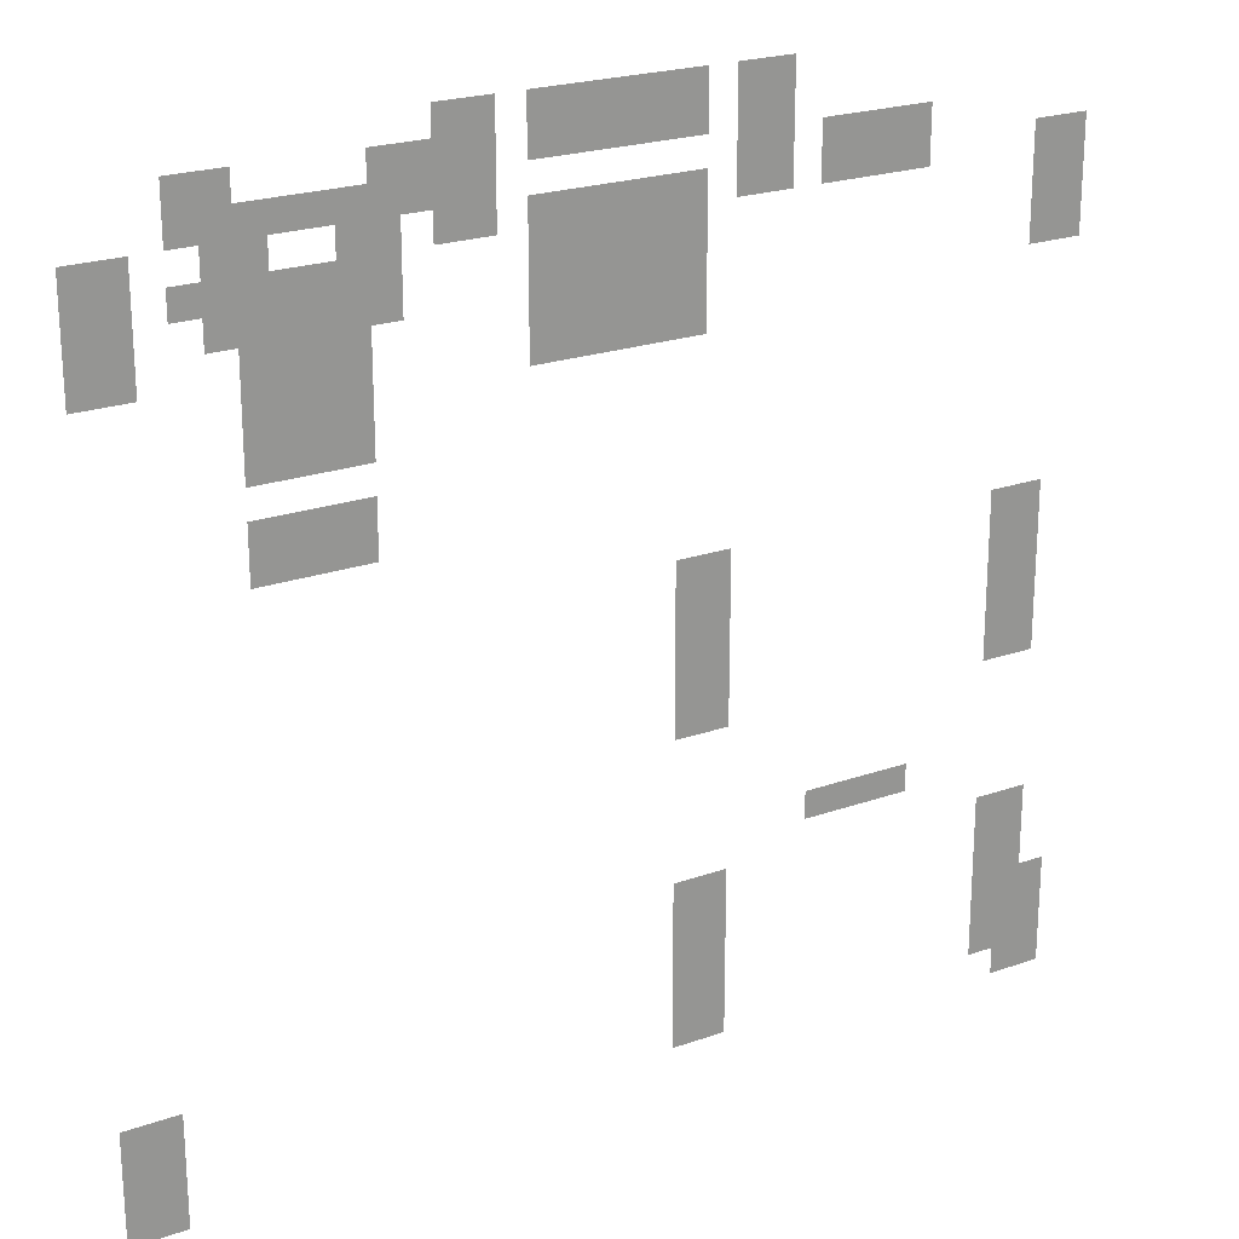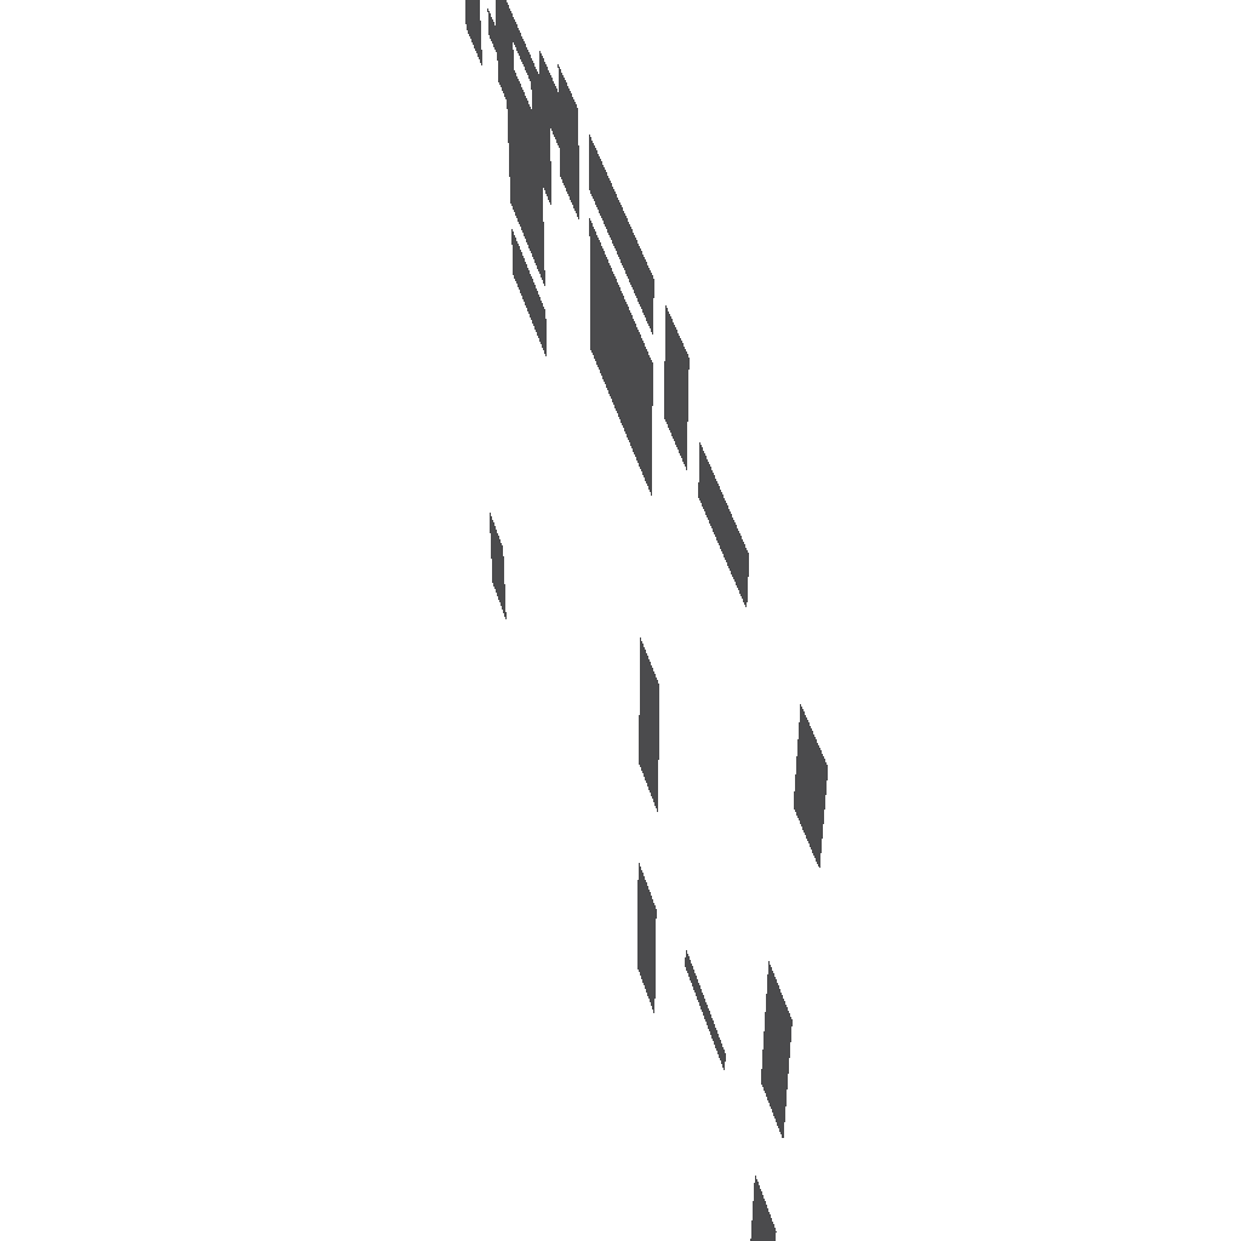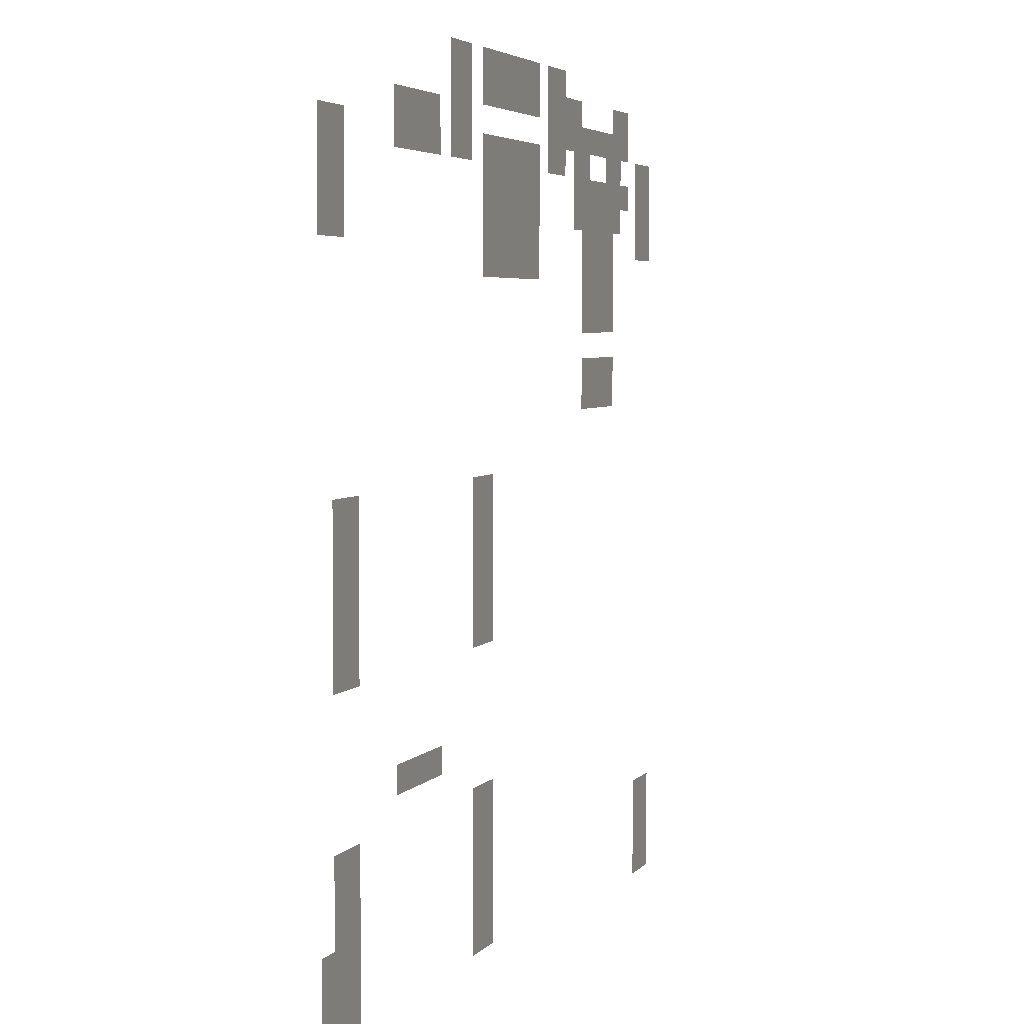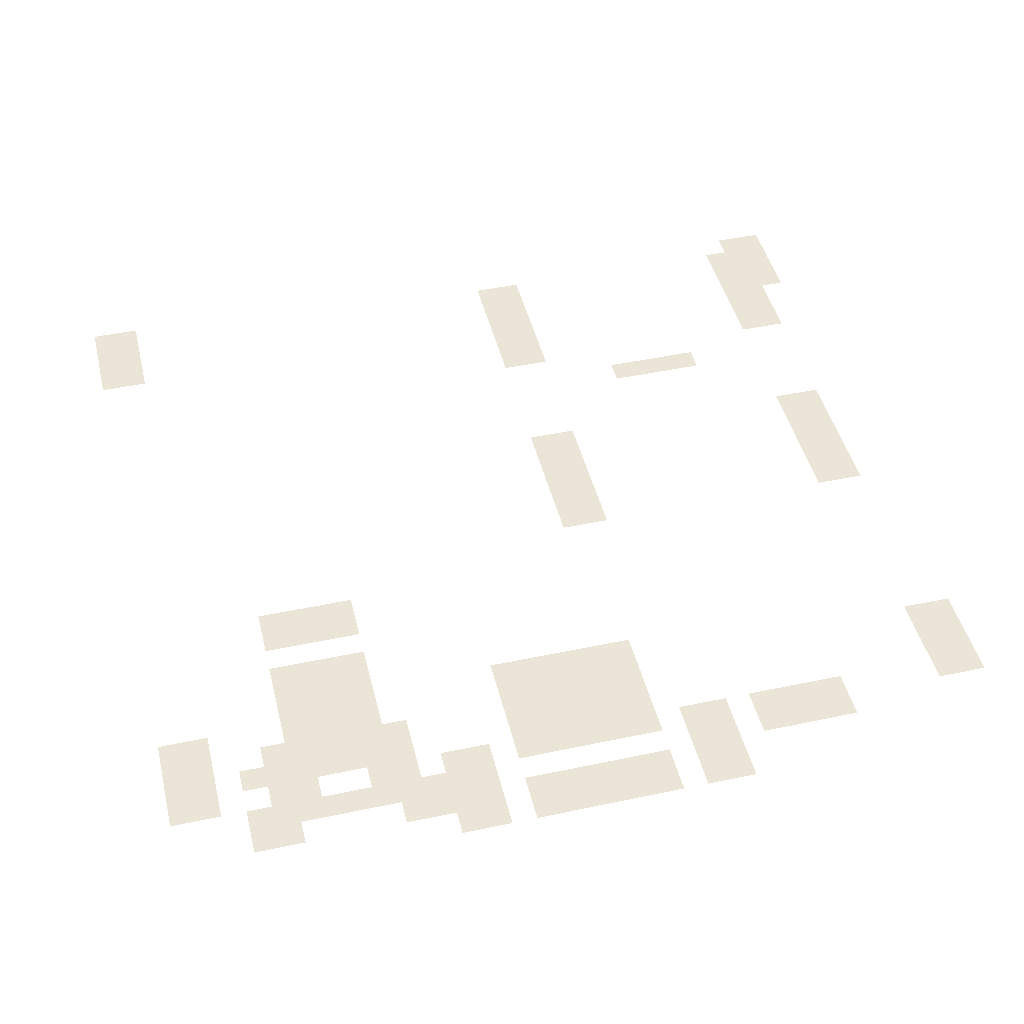
<metadata>
{"format":"obj","ext":"obj","renderer":"f3d","projection":"perspective","resolution":1024,"background":"white","views":[{"elev":22.6,"azim":148.8,"up":"+Y"},{"elev":48.9,"azim":-106.5,"up":"+Y"},{"elev":4.3,"azim":-70.0,"up":"+Y"},{"elev":45.6,"azim":166.3,"up":"+Z"}]}
</metadata>
<code>
v -576 -192 0
v -592 -192 0
v -592 -176 0
v -576 -176 0
v -592 -192 0
v -608 -192 0
v -608 -176 0
v -592 -176 0
v -624 -192 0
v -640 -192 0
v -640 -176 0
v -624 -176 0
v -640 -192 0
v -656 -192 0
v -656 -176 0
v -640 -176 0
v -656 -192 0
v -672 -192 0
v -672 -176 0
v -656 -176 0
v -672 -192 0
v -688 -192 0
v -688 -176 0
v -672 -176 0
v -688 -192 0
v -704 -192 0
v -704 -176 0
v -688 -176 0
v -704 -192 0
v -720 -192 0
v -720 -176 0
v -704 -176 0
v -736 -192 0
v -752 -192 0
v -752 -176 0
v -736 -176 0
v -752 -192 0
v -768 -192 0
v -768 -176 0
v -752 -176 0
v -448 -208 0
v -464 -208 0
v -464 -192 0
v -448 -192 0
v -464 -208 0
v -480 -208 0
v -480 -192 0
v -464 -192 0
v -544 -208 0
v -560 -208 0
v -560 -192 0
v -544 -192 0
v -560 -208 0
v -576 -208 0
v -576 -192 0
v -560 -192 0
v -576 -208 0
v -592 -208 0
v -592 -192 0
v -576 -192 0
v -592 -208 0
v -608 -208 0
v -608 -192 0
v -592 -192 0
v -624 -208 0
v -640 -208 0
v -640 -192 0
v -624 -192 0
v -640 -208 0
v -656 -208 0
v -656 -192 0
v -640 -192 0
v -656 -208 0
v -672 -208 0
v -672 -192 0
v -656 -192 0
v -672 -208 0
v -688 -208 0
v -688 -192 0
v -672 -192 0
v -688 -208 0
v -704 -208 0
v -704 -192 0
v -688 -192 0
v -704 -208 0
v -720 -208 0
v -720 -192 0
v -704 -192 0
v -736 -208 0
v -752 -208 0
v -752 -192 0
v -736 -192 0
v -752 -208 0
v -768 -208 0
v -768 -192 0
v -752 -192 0
v -448 -224 0
v -464 -224 0
v -464 -208 0
v -448 -208 0
v -464 -224 0
v -480 -224 0
v -480 -208 0
v -464 -208 0
v -480 -224 0
v -496 -224 0
v -496 -208 0
v -480 -208 0
v -496 -224 0
v -512 -224 0
v -512 -208 0
v -496 -208 0
v -512 -224 0
v -528 -224 0
v -528 -208 0
v -512 -208 0
v -528 -224 0
v -544 -224 0
v -544 -208 0
v -528 -208 0
v -544 -224 0
v -560 -224 0
v -560 -208 0
v -544 -208 0
v -560 -224 0
v -576 -224 0
v -576 -208 0
v -560 -208 0
v -576 -224 0
v -592 -224 0
v -592 -208 0
v -576 -208 0
v -592 -224 0
v -608 -224 0
v -608 -208 0
v -592 -208 0
v -736 -224 0
v -752 -224 0
v -752 -208 0
v -736 -208 0
v -752 -224 0
v -768 -224 0
v -768 -208 0
v -752 -208 0
v -784 -224 0
v -800 -224 0
v -800 -208 0
v -784 -208 0
v -800 -224 0
v -816 -224 0
v -816 -208 0
v -800 -208 0
v -816 -224 0
v -832 -224 0
v -832 -208 0
v -816 -208 0
v -832 -224 0
v -848 -224 0
v -848 -208 0
v -832 -208 0
v -400 -240 0
v -416 -240 0
v -416 -224 0
v -400 -224 0
v -416 -240 0
v -432 -240 0
v -432 -224 0
v -416 -224 0
v -464 -240 0
v -480 -240 0
v -480 -224 0
v -464 -224 0
v -480 -240 0
v -496 -240 0
v -496 -224 0
v -480 -224 0
v -528 -240 0
v -544 -240 0
v -544 -224 0
v -528 -224 0
v -544 -240 0
v -560 -240 0
v -560 -224 0
v -544 -224 0
v -576 -240 0
v -592 -240 0
v -592 -224 0
v -576 -224 0
v -592 -240 0
v -608 -240 0
v -608 -224 0
v -592 -224 0
v -624 -240 0
v -640 -240 0
v -640 -224 0
v -624 -224 0
v -640 -240 0
v -656 -240 0
v -656 -224 0
v -640 -224 0
v -656 -240 0
v -672 -240 0
v -672 -224 0
v -656 -224 0
v -672 -240 0
v -688 -240 0
v -688 -224 0
v -672 -224 0
v -688 -240 0
v -704 -240 0
v -704 -224 0
v -688 -224 0
v -704 -240 0
v -720 -240 0
v -720 -224 0
v -704 -224 0
v -736 -240 0
v -752 -240 0
v -752 -224 0
v -736 -224 0
v -752 -240 0
v -768 -240 0
v -768 -224 0
v -752 -224 0
v -784 -240 0
v -800 -240 0
v -800 -224 0
v -784 -224 0
v -800 -240 0
v -816 -240 0
v -816 -224 0
v -800 -224 0
v -816 -240 0
v -832 -240 0
v -832 -224 0
v -816 -224 0
v -832 -240 0
v -848 -240 0
v -848 -224 0
v -832 -224 0
v -912 -240 0
v -928 -240 0
v -928 -224 0
v -912 -224 0
v -928 -240 0
v -944 -240 0
v -944 -224 0
v -928 -224 0
v -400 -256 0
v -416 -256 0
v -416 -240 0
v -400 -240 0
v -416 -256 0
v -432 -256 0
v -432 -240 0
v -416 -240 0
v -448 -256 0
v -464 -256 0
v -464 -240 0
v -448 -240 0
v -464 -256 0
v -480 -256 0
v -480 -240 0
v -464 -240 0
v -480 -256 0
v -496 -256 0
v -496 -240 0
v -480 -240 0
v -496 -256 0
v -512 -256 0
v -512 -240 0
v -496 -240 0
v -512 -256 0
v -528 -256 0
v -528 -240 0
v -512 -240 0
v -528 -256 0
v -544 -256 0
v -544 -240 0
v -528 -240 0
v -544 -256 0
v -560 -256 0
v -560 -240 0
v -544 -240 0
v -624 -256 0
v -640 -256 0
v -640 -240 0
v -624 -240 0
v -640 -256 0
v -656 -256 0
v -656 -240 0
v -640 -240 0
v -656 -256 0
v -672 -256 0
v -672 -240 0
v -656 -240 0
v -672 -256 0
v -688 -256 0
v -688 -240 0
v -672 -240 0
v -688 -256 0
v -704 -256 0
v -704 -240 0
v -688 -240 0
v -704 -256 0
v -720 -256 0
v -720 -240 0
v -704 -240 0
v -912 -256 0
v -928 -256 0
v -928 -240 0
v -912 -240 0
v -928 -256 0
v -944 -256 0
v -944 -240 0
v -928 -240 0
v -400 -272 0
v -416 -272 0
v -416 -256 0
v -400 -256 0
v -416 -272 0
v -432 -272 0
v -432 -256 0
v -416 -256 0
v -464 -272 0
v -480 -272 0
v -480 -256 0
v -464 -256 0
v -480 -272 0
v -496 -272 0
v -496 -256 0
v -480 -256 0
v -496 -272 0
v -512 -272 0
v -512 -256 0
v -496 -256 0
v -512 -272 0
v -528 -272 0
v -528 -256 0
v -512 -256 0
v -528 -272 0
v -544 -272 0
v -544 -256 0
v -528 -256 0
v -544 -272 0
v -560 -272 0
v -560 -256 0
v -544 -256 0
v -624 -272 0
v -640 -272 0
v -640 -256 0
v -624 -256 0
v -640 -272 0
v -656 -272 0
v -656 -256 0
v -640 -256 0
v -656 -272 0
v -672 -272 0
v -672 -256 0
v -656 -256 0
v -672 -272 0
v -688 -272 0
v -688 -256 0
v -672 -256 0
v -688 -272 0
v -704 -272 0
v -704 -256 0
v -688 -256 0
v -704 -272 0
v -720 -272 0
v -720 -256 0
v -704 -256 0
v -912 -272 0
v -928 -272 0
v -928 -256 0
v -912 -256 0
v -928 -272 0
v -944 -272 0
v -944 -256 0
v -928 -256 0
v -400 -288 0
v -416 -288 0
v -416 -272 0
v -400 -272 0
v -416 -288 0
v -432 -288 0
v -432 -272 0
v -416 -272 0
v -480 -288 0
v -496 -288 0
v -496 -272 0
v -480 -272 0
v -496 -288 0
v -512 -288 0
v -512 -272 0
v -496 -272 0
v -512 -288 0
v -528 -288 0
v -528 -272 0
v -512 -272 0
v -528 -288 0
v -544 -288 0
v -544 -272 0
v -528 -272 0
v -624 -288 0
v -640 -288 0
v -640 -272 0
v -624 -272 0
v -640 -288 0
v -656 -288 0
v -656 -272 0
v -640 -272 0
v -656 -288 0
v -672 -288 0
v -672 -272 0
v -656 -272 0
v -672 -288 0
v -688 -288 0
v -688 -272 0
v -672 -272 0
v -688 -288 0
v -704 -288 0
v -704 -272 0
v -688 -272 0
v -704 -288 0
v -720 -288 0
v -720 -272 0
v -704 -272 0
v -912 -288 0
v -928 -288 0
v -928 -272 0
v -912 -272 0
v -928 -288 0
v -944 -288 0
v -944 -272 0
v -928 -272 0
v -480 -304 0
v -496 -304 0
v -496 -288 0
v -480 -288 0
v -496 -304 0
v -512 -304 0
v -512 -288 0
v -496 -288 0
v -512 -304 0
v -528 -304 0
v -528 -288 0
v -512 -288 0
v -528 -304 0
v -544 -304 0
v -544 -288 0
v -528 -288 0
v -624 -304 0
v -640 -304 0
v -640 -288 0
v -624 -288 0
v -640 -304 0
v -656 -304 0
v -656 -288 0
v -640 -288 0
v -656 -304 0
v -672 -304 0
v -672 -288 0
v -656 -288 0
v -672 -304 0
v -688 -304 0
v -688 -288 0
v -672 -288 0
v -688 -304 0
v -704 -304 0
v -704 -288 0
v -688 -288 0
v -704 -304 0
v -720 -304 0
v -720 -288 0
v -704 -288 0
v -480 -320 0
v -496 -320 0
v -496 -304 0
v -480 -304 0
v -496 -320 0
v -512 -320 0
v -512 -304 0
v -496 -304 0
v -512 -320 0
v -528 -320 0
v -528 -304 0
v -512 -304 0
v -528 -320 0
v -544 -320 0
v -544 -304 0
v -528 -304 0
v -480 -336 0
v -496 -336 0
v -496 -320 0
v -480 -320 0
v -496 -336 0
v -512 -336 0
v -512 -320 0
v -496 -320 0
v -512 -336 0
v -528 -336 0
v -528 -320 0
v -512 -320 0
v -528 -336 0
v -544 -336 0
v -544 -320 0
v -528 -320 0
v -480 -368 0
v -496 -368 0
v -496 -352 0
v -480 -352 0
v -496 -368 0
v -512 -368 0
v -512 -352 0
v -496 -352 0
v -512 -368 0
v -528 -368 0
v -528 -352 0
v -512 -352 0
v -528 -368 0
v -544 -368 0
v -544 -352 0
v -528 -352 0
v -480 -384 0
v -496 -384 0
v -496 -368 0
v -480 -368 0
v -496 -384 0
v -512 -384 0
v -512 -368 0
v -496 -368 0
v -512 -384 0
v -528 -384 0
v -528 -368 0
v -512 -368 0
v -528 -384 0
v -544 -384 0
v -544 -368 0
v -528 -368 0
v -704 -432 0
v -720 -432 0
v -720 -416 0
v -704 -416 0
v -720 -432 0
v -736 -432 0
v -736 -416 0
v -720 -416 0
v -896 -432 0
v -912 -432 0
v -912 -416 0
v -896 -416 0
v -912 -432 0
v -928 -432 0
v -928 -416 0
v -912 -416 0
v -704 -448 0
v -720 -448 0
v -720 -432 0
v -704 -432 0
v -720 -448 0
v -736 -448 0
v -736 -432 0
v -720 -432 0
v -896 -448 0
v -912 -448 0
v -912 -432 0
v -896 -432 0
v -912 -448 0
v -928 -448 0
v -928 -432 0
v -912 -432 0
v -704 -464 0
v -720 -464 0
v -720 -448 0
v -704 -448 0
v -720 -464 0
v -736 -464 0
v -736 -448 0
v -720 -448 0
v -896 -464 0
v -912 -464 0
v -912 -448 0
v -896 -448 0
v -912 -464 0
v -928 -464 0
v -928 -448 0
v -912 -448 0
v -704 -480 0
v -720 -480 0
v -720 -464 0
v -704 -464 0
v -720 -480 0
v -736 -480 0
v -736 -464 0
v -720 -464 0
v -896 -480 0
v -912 -480 0
v -912 -464 0
v -896 -464 0
v -912 -480 0
v -928 -480 0
v -928 -464 0
v -912 -464 0
v -704 -496 0
v -720 -496 0
v -720 -480 0
v -704 -480 0
v -720 -496 0
v -736 -496 0
v -736 -480 0
v -720 -480 0
v -896 -496 0
v -912 -496 0
v -912 -480 0
v -896 -480 0
v -912 -496 0
v -928 -496 0
v -928 -480 0
v -912 -480 0
v -704 -512 0
v -720 -512 0
v -720 -496 0
v -704 -496 0
v -720 -512 0
v -736 -512 0
v -736 -496 0
v -720 -496 0
v -896 -512 0
v -912 -512 0
v -912 -496 0
v -896 -496 0
v -912 -512 0
v -928 -512 0
v -928 -496 0
v -912 -496 0
v -784 -576 0
v -800 -576 0
v -800 -560 0
v -784 -560 0
v -800 -576 0
v -816 -576 0
v -816 -560 0
v -800 -560 0
v -816 -576 0
v -832 -576 0
v -832 -560 0
v -816 -560 0
v -832 -576 0
v -848 -576 0
v -848 -560 0
v -832 -560 0
v -704 -608 0
v -720 -608 0
v -720 -592 0
v -704 -592 0
v -720 -608 0
v -736 -608 0
v -736 -592 0
v -720 -592 0
v -896 -608 0
v -912 -608 0
v -912 -592 0
v -896 -592 0
v -912 -608 0
v -928 -608 0
v -928 -592 0
v -912 -592 0
v -704 -624 0
v -720 -624 0
v -720 -608 0
v -704 -608 0
v -720 -624 0
v -736 -624 0
v -736 -608 0
v -720 -608 0
v -896 -624 0
v -912 -624 0
v -912 -608 0
v -896 -608 0
v -912 -624 0
v -928 -624 0
v -928 -608 0
v -912 -608 0
v -704 -640 0
v -720 -640 0
v -720 -624 0
v -704 -624 0
v -720 -640 0
v -736 -640 0
v -736 -624 0
v -720 -624 0
v -896 -640 0
v -912 -640 0
v -912 -624 0
v -896 -624 0
v -912 -640 0
v -928 -640 0
v -928 -624 0
v -912 -624 0
v -400 -656 0
v -416 -656 0
v -416 -640 0
v -400 -640 0
v -416 -656 0
v -432 -656 0
v -432 -640 0
v -416 -640 0
v -704 -656 0
v -720 -656 0
v -720 -640 0
v -704 -640 0
v -720 -656 0
v -736 -656 0
v -736 -640 0
v -720 -640 0
v -896 -656 0
v -912 -656 0
v -912 -640 0
v -896 -640 0
v -912 -656 0
v -928 -656 0
v -928 -640 0
v -912 -640 0
v -928 -656 0
v -944 -656 0
v -944 -640 0
v -928 -640 0
v -400 -672 0
v -416 -672 0
v -416 -656 0
v -400 -656 0
v -416 -672 0
v -432 -672 0
v -432 -656 0
v -416 -656 0
v -704 -672 0
v -720 -672 0
v -720 -656 0
v -704 -656 0
v -720 -672 0
v -736 -672 0
v -736 -656 0
v -720 -656 0
v -896 -672 0
v -912 -672 0
v -912 -656 0
v -896 -656 0
v -912 -672 0
v -928 -672 0
v -928 -656 0
v -912 -656 0
v -928 -672 0
v -944 -672 0
v -944 -656 0
v -928 -656 0
v -400 -688 0
v -416 -688 0
v -416 -672 0
v -400 -672 0
v -416 -688 0
v -432 -688 0
v -432 -672 0
v -416 -672 0
v -704 -688 0
v -720 -688 0
v -720 -672 0
v -704 -672 0
v -720 -688 0
v -736 -688 0
v -736 -672 0
v -720 -672 0
v -896 -688 0
v -912 -688 0
v -912 -672 0
v -896 -672 0
v -912 -688 0
v -928 -688 0
v -928 -672 0
v -912 -672 0
v -928 -688 0
v -944 -688 0
v -944 -672 0
v -928 -672 0
v -400 -704 0
v -416 -704 0
v -416 -688 0
v -400 -688 0
v -416 -704 0
v -432 -704 0
v -432 -688 0
v -416 -688 0
v -912 -704 0
v -928 -704 0
v -928 -688 0
v -912 -688 0
v -928 -704 0
v -944 -704 0
v -944 -688 0
v -928 -688 0
g Demo_map_mesh_0002
f 1 2 3 4
f 5 6 7 8
f 9 10 11 12
f 13 14 15 16
f 17 18 19 20
f 21 22 23 24
f 25 26 27 28
f 29 30 31 32
f 33 34 35 36
f 37 38 39 40
f 41 42 43 44
f 45 46 47 48
f 49 50 51 52
f 53 54 55 56
f 57 58 59 60
f 61 62 63 64
f 65 66 67 68
f 69 70 71 72
f 73 74 75 76
f 77 78 79 80
f 81 82 83 84
f 85 86 87 88
f 89 90 91 92
f 93 94 95 96
f 97 98 99 100
f 101 102 103 104
f 105 106 107 108
f 109 110 111 112
f 113 114 115 116
f 117 118 119 120
f 121 122 123 124
f 125 126 127 128
f 129 130 131 132
f 133 134 135 136
f 137 138 139 140
f 141 142 143 144
f 145 146 147 148
f 149 150 151 152
f 153 154 155 156
f 157 158 159 160
f 161 162 163 164
f 165 166 167 168
f 169 170 171 172
f 173 174 175 176
f 177 178 179 180
f 181 182 183 184
f 185 186 187 188
f 189 190 191 192
f 193 194 195 196
f 197 198 199 200
f 201 202 203 204
f 205 206 207 208
f 209 210 211 212
f 213 214 215 216
f 217 218 219 220
f 221 222 223 224
f 225 226 227 228
f 229 230 231 232
f 233 234 235 236
f 237 238 239 240
f 241 242 243 244
f 245 246 247 248
f 249 250 251 252
f 253 254 255 256
f 257 258 259 260
f 261 262 263 264
f 265 266 267 268
f 269 270 271 272
f 273 274 275 276
f 277 278 279 280
f 281 282 283 284
f 285 286 287 288
f 289 290 291 292
f 293 294 295 296
f 297 298 299 300
f 301 302 303 304
f 305 306 307 308
f 309 310 311 312
f 313 314 315 316
f 317 318 319 320
f 321 322 323 324
f 325 326 327 328
f 329 330 331 332
f 333 334 335 336
f 337 338 339 340
f 341 342 343 344
f 345 346 347 348
f 349 350 351 352
f 353 354 355 356
f 357 358 359 360
f 361 362 363 364
f 365 366 367 368
f 369 370 371 372
f 373 374 375 376
f 377 378 379 380
f 381 382 383 384
f 385 386 387 388
f 389 390 391 392
f 393 394 395 396
f 397 398 399 400
f 401 402 403 404
f 405 406 407 408
f 409 410 411 412
f 413 414 415 416
f 417 418 419 420
f 421 422 423 424
f 425 426 427 428
f 429 430 431 432
f 433 434 435 436
f 437 438 439 440
f 441 442 443 444
f 445 446 447 448
f 449 450 451 452
f 453 454 455 456
f 457 458 459 460
f 461 462 463 464
f 465 466 467 468
f 469 470 471 472
f 473 474 475 476
f 477 478 479 480
f 481 482 483 484
f 485 486 487 488
f 489 490 491 492
f 493 494 495 496
f 497 498 499 500
f 501 502 503 504
f 505 506 507 508
f 509 510 511 512
f 513 514 515 516
f 517 518 519 520
f 521 522 523 524
f 525 526 527 528
f 529 530 531 532
f 533 534 535 536
f 537 538 539 540
f 541 542 543 544
f 545 546 547 548
f 549 550 551 552
f 553 554 555 556
f 557 558 559 560
f 561 562 563 564
f 565 566 567 568
f 569 570 571 572
f 573 574 575 576
f 577 578 579 580
f 581 582 583 584
f 585 586 587 588
f 589 590 591 592
f 593 594 595 596
f 597 598 599 600
f 601 602 603 604
f 605 606 607 608
f 609 610 611 612
f 613 614 615 616
f 617 618 619 620
f 621 622 623 624
f 625 626 627 628
f 629 630 631 632
f 633 634 635 636
f 637 638 639 640
f 641 642 643 644
f 645 646 647 648
f 649 650 651 652
f 653 654 655 656
f 657 658 659 660
f 661 662 663 664
f 665 666 667 668
f 669 670 671 672
f 673 674 675 676
f 677 678 679 680
f 681 682 683 684
f 685 686 687 688
f 689 690 691 692
f 693 694 695 696
f 697 698 699 700
f 701 702 703 704
f 705 706 707 708
f 709 710 711 712
f 713 714 715 716
f 717 718 719 720
f 721 722 723 724
f 725 726 727 728
f 729 730 731 732
f 733 734 735 736
f 737 738 739 740
f 741 742 743 744
f 745 746 747 748
f 749 750 751 752
f 753 754 755 756
f 757 758 759 760
f 761 762 763 764
f 765 766 767 768
f 769 770 771 772
f 773 774 775 776
f 777 778 779 780
f 781 782 783 784
f 785 786 787 788
f 789 790 791 792
f 793 794 795 796
f 797 798 799 800

</code>
